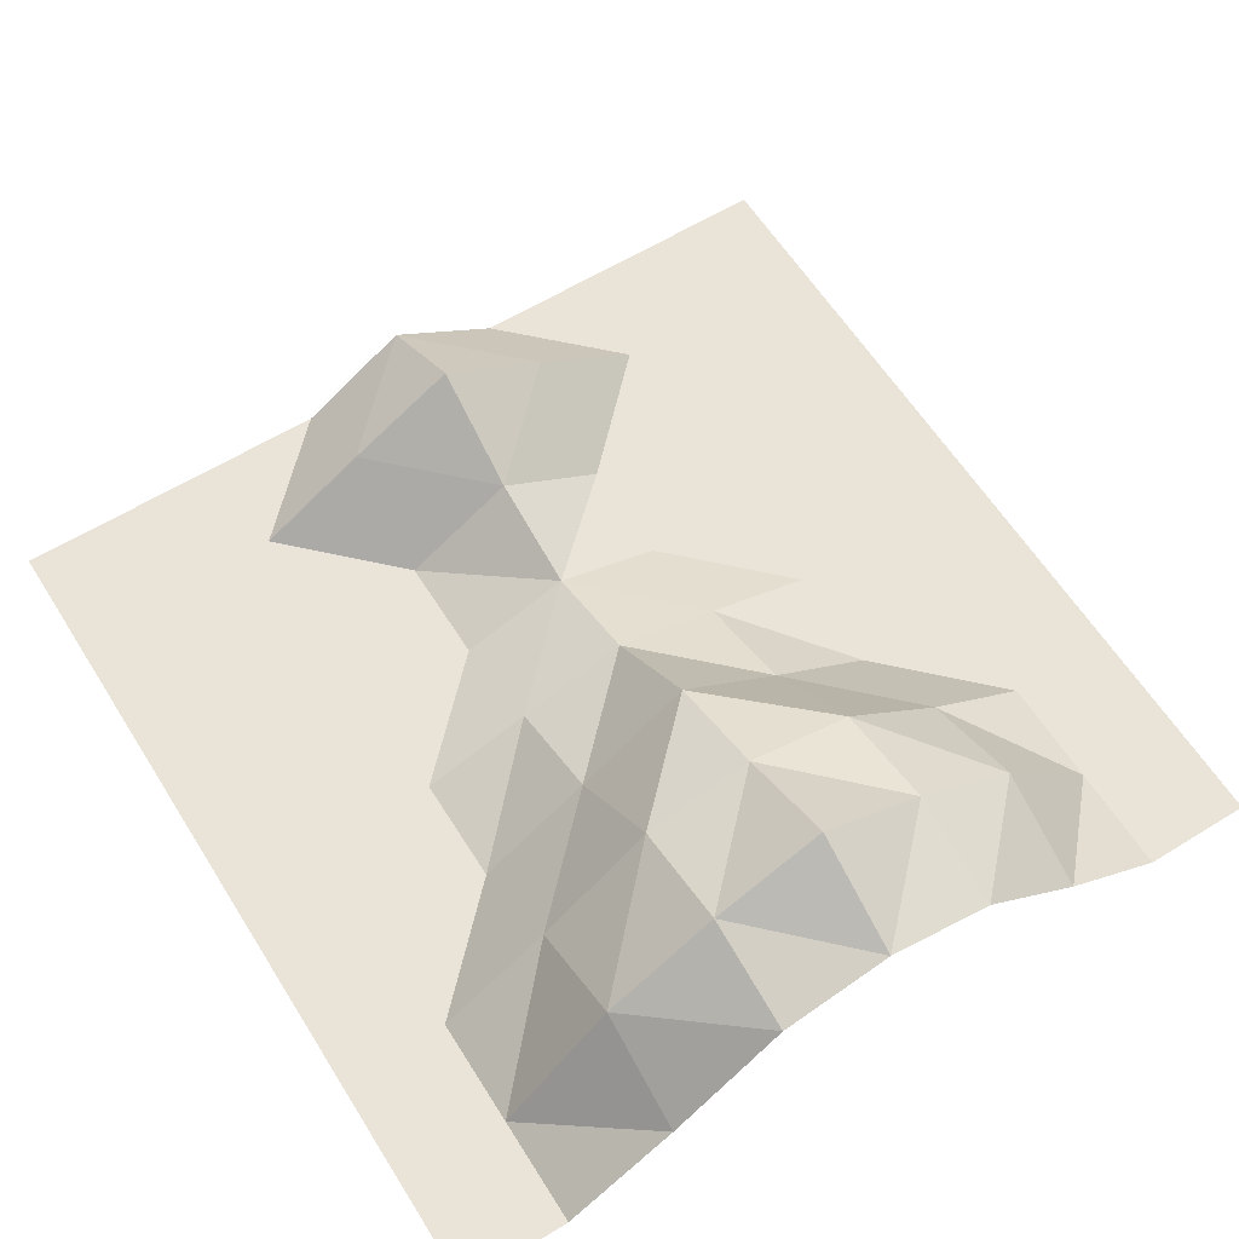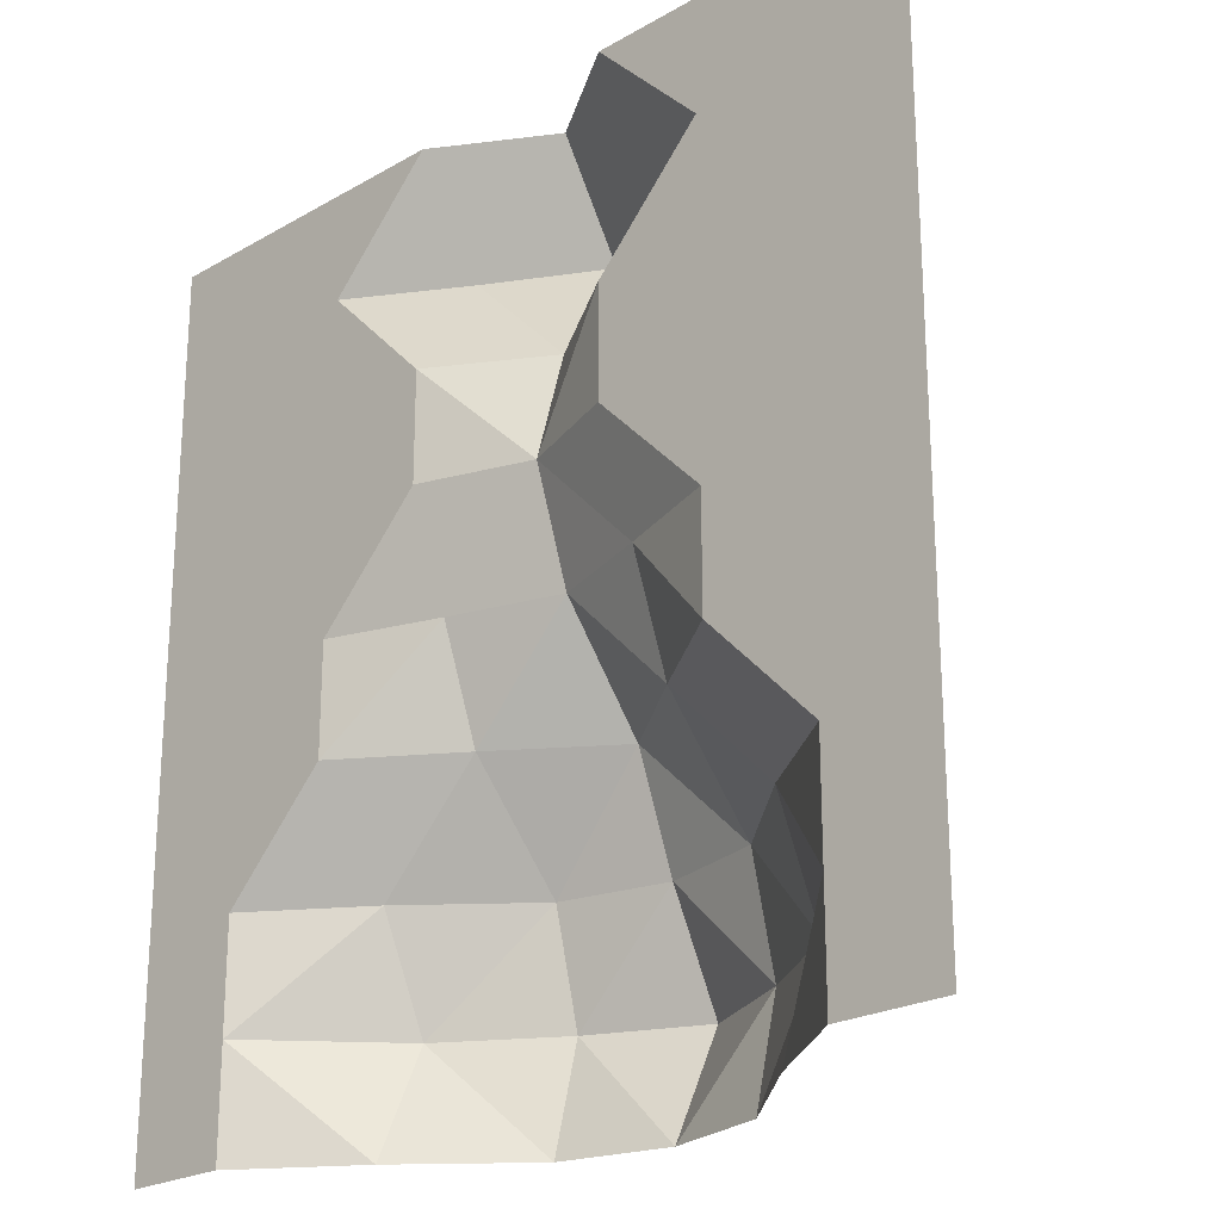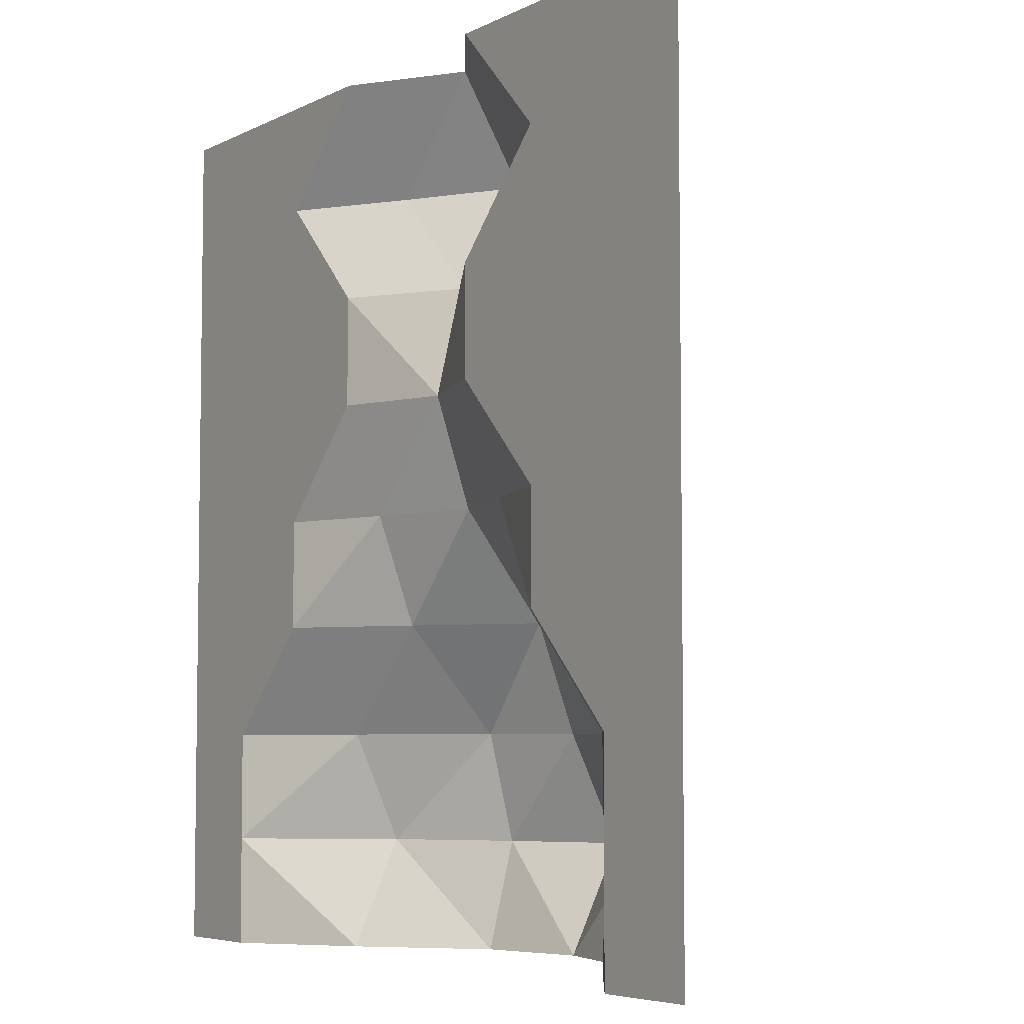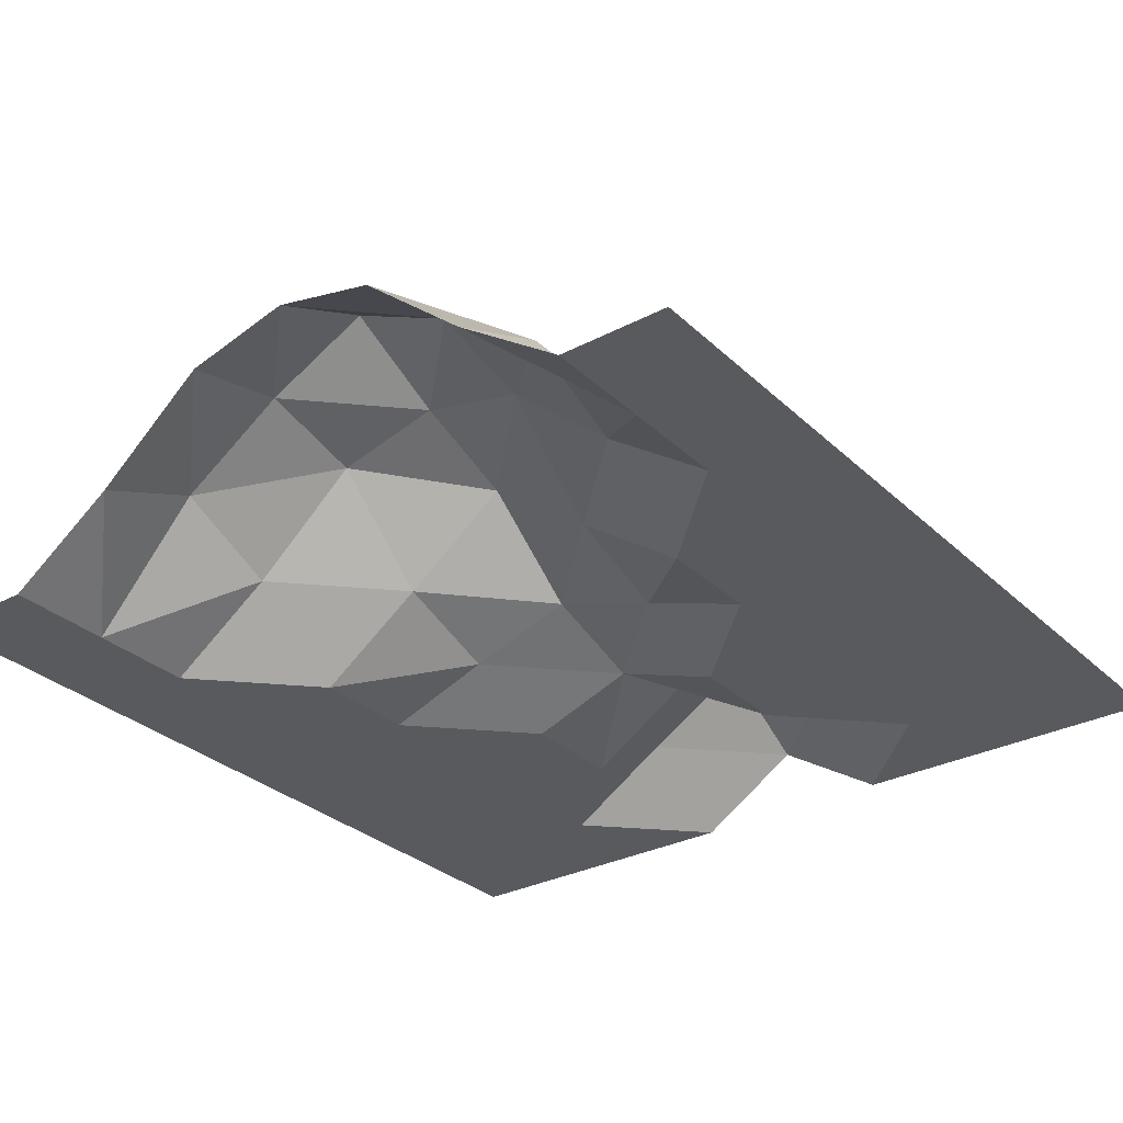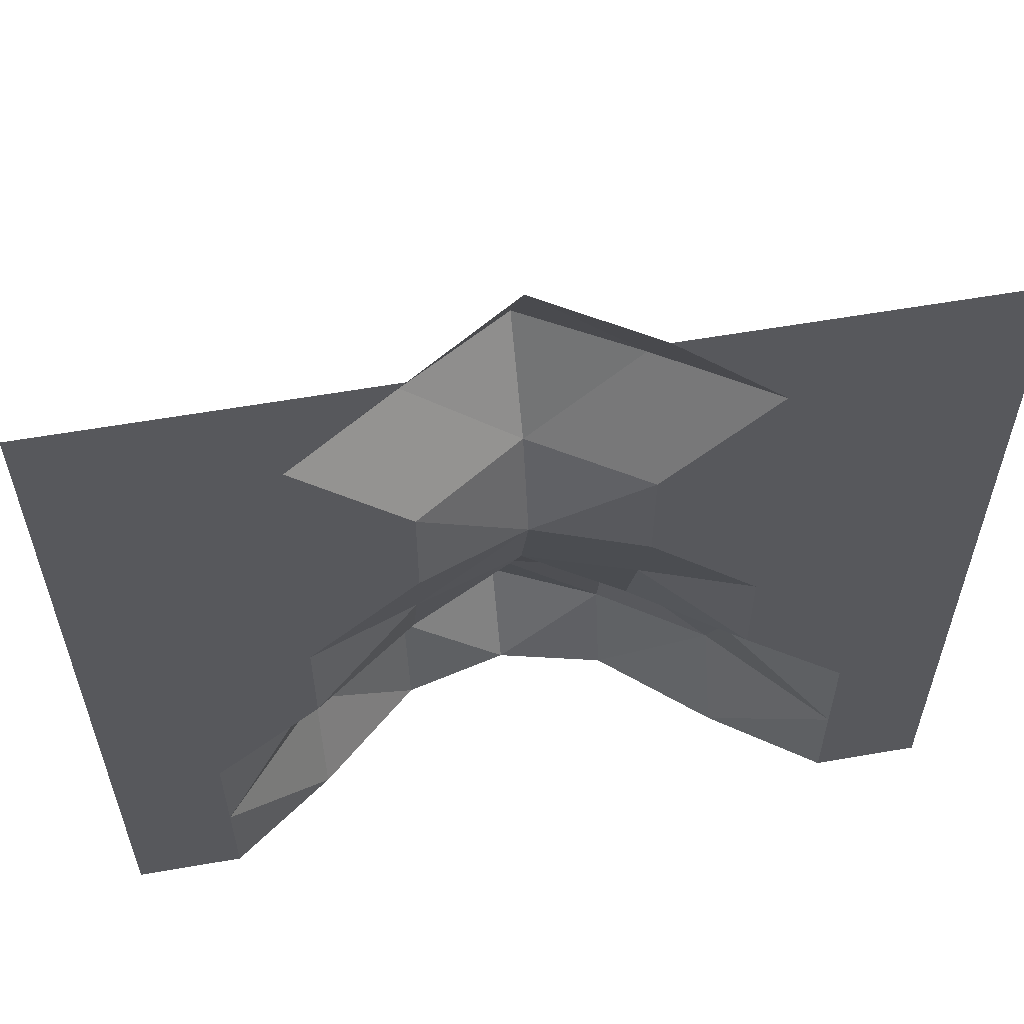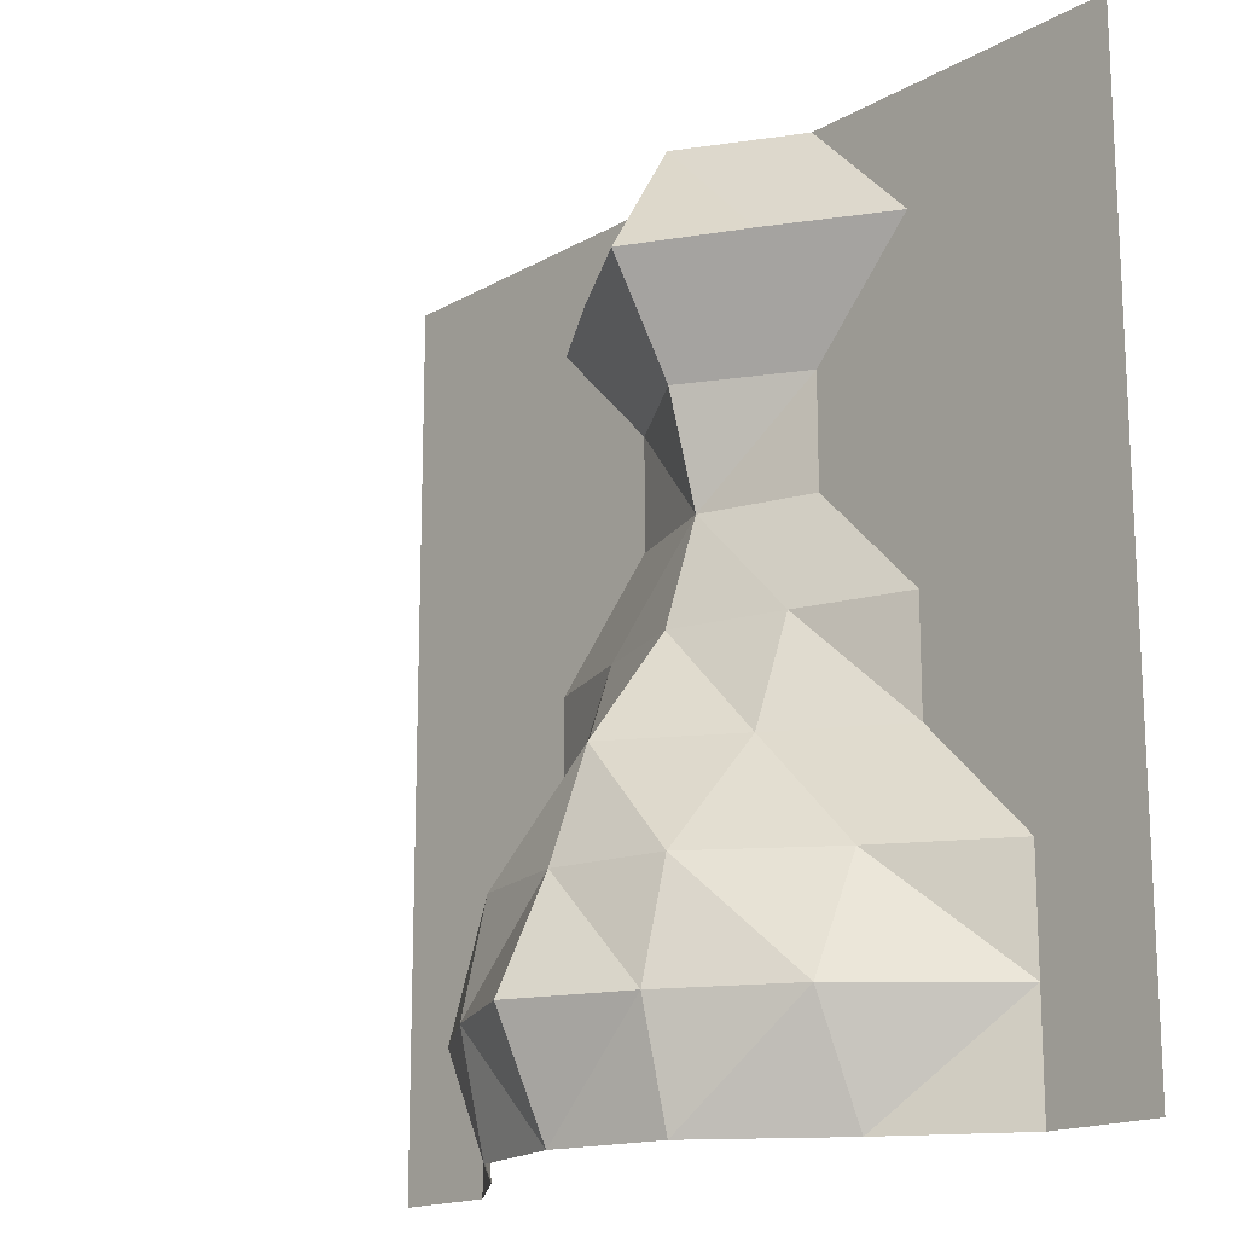
<metadata>
{"format":"obj","ext":"obj","renderer":"f3d","projection":"perspective","resolution":1024,"background":"white","views":[{"elev":60.9,"azim":147.9,"up":"+Y"},{"elev":-22.9,"azim":44.4,"up":"+Z"},{"elev":-5.5,"azim":56.3,"up":"+Z"},{"elev":-30.5,"azim":-142.9,"up":"+Y"},{"elev":58.7,"azim":-10.2,"up":"+Z"},{"elev":-16.6,"azim":-131.0,"up":"+Z"}]}
</metadata>
<code>
v -5.847 0 5.847
v 5.847 0 5.847
v -5.847 0 -5.847
v 5.847 0 -5.847
v -5.847 0 0
v 0 0.9271 5.847
v 5.847 0 0
v 0 2.658 -5.847
v 0 0.9958 0
v -5.847 0 2.923
v 2.923 0 5.847
v 5.847 0 -2.923
v -2.923 1.034 -5.847
v -5.847 0 -2.923
v -2.923 0 5.847
v 5.847 0 2.923
v 2.923 1.034 -5.847
v 0 2.658 -2.923
v 0 0.9271 2.923
v -2.923 0 0
v 2.923 0 0
v 2.923 0 2.923
v -2.923 0 2.923
v -2.923 1.034 -2.923
v 2.923 1.034 -2.923
v -5.847 0 4.385
v 4.385 0 5.847
v 5.847 0 -4.385
v -4.385 0 -5.847
v -5.847 0 -1.462
v -1.462 0 5.847
v 5.847 0 1.462
v 1.462 2.304 -5.847
v 0 3.362 -4.385
v 0 0.5166 1.462
v -4.385 0 0
v 1.462 0.5166 0
v -5.847 0 1.462
v 1.462 0 5.847
v 5.847 0 -1.462
v -1.462 2.304 -5.847
v -5.847 0 -4.385
v -4.385 0 5.847
v 5.847 0 4.385
v 4.385 0 -5.847
v 0 2.119 -1.462
v 0 1.787 4.385
v -1.462 0.5166 0
v 4.385 0 0
v 2.923 0 1.462
v 2.923 0 4.385
v 1.462 0 2.923
v 4.385 0 2.923
v -2.923 0 1.462
v -2.923 0 4.385
v -4.385 0 2.923
v -1.462 0 2.923
v -2.923 1.681 -4.385
v -2.923 0 -1.462
v -4.385 0 -2.923
v -1.462 2.304 -2.923
v 2.923 1.681 -4.385
v 2.923 0 -1.462
v 1.462 2.304 -2.923
v 4.385 0 -2.923
v 4.385 0 -1.462
v 1.462 1.034 -1.462
v 1.462 2.658 -4.385
v -1.462 1.034 -1.462
v -4.385 0 -1.462
v -4.385 0 -4.385
v -1.462 0.9271 4.385
v -4.385 0 4.385
v -4.385 0 1.462
v 4.385 0 4.385
v 1.462 0.9271 4.385
v 1.462 0 1.462
v 4.385 0 1.462
v -1.462 0 1.462
v -1.462 2.658 -4.385
v 4.385 0 -4.385
f 28 4 45
f 80 34 8
f 35 9 48
f 32 7 49
f 77 50 21
f 51 22 52
f 44 16 53
f 54 20 36
f 55 23 56
f 72 47 19
f 71 58 13
f 59 24 60
f 46 18 61
f 62 17 33
f 67 63 25
f 40 12 65
f 63 66 65
f 49 66 63
f 7 40 66
f 46 67 64
f 9 37 67
f 37 21 63
f 68 33 8
f 18 64 68
f 64 25 62
f 69 61 24
f 48 69 59
f 9 46 69
f 70 60 14
f 36 70 30
f 20 59 70
f 71 29 3
f 60 71 42
f 24 58 71
f 55 72 57
f 31 72 55
f 6 47 72
f 73 56 10
f 43 73 26
f 15 55 73
f 74 36 5
f 56 74 38
f 23 54 74
f 75 53 22
f 27 75 51
f 2 44 75
f 76 52 19
f 6 39 76
f 39 11 51
f 35 77 37
f 52 77 35
f 22 50 77
f 78 49 21
f 53 78 50
f 16 32 78
f 79 48 20
f 57 79 54
f 57 19 35
f 58 80 41
f 61 80 58
f 18 34 80
f 81 45 17
f 25 65 81
f 12 28 81
f 81 28 45
f 41 80 8
f 79 35 48
f 78 32 49
f 37 77 21
f 76 51 52
f 75 44 53
f 74 54 36
f 73 55 56
f 57 72 19
f 29 71 13
f 70 59 60
f 69 46 61
f 68 62 33
f 64 67 25
f 66 40 65
f 25 63 65
f 21 49 63
f 49 7 66
f 18 46 64
f 46 9 67
f 67 37 63
f 34 68 8
f 34 18 68
f 68 64 62
f 59 69 24
f 20 48 59
f 48 9 69
f 30 70 14
f 5 36 30
f 36 20 70
f 42 71 3
f 14 60 42
f 60 24 71
f 23 55 57
f 15 31 55
f 31 6 72
f 26 73 10
f 1 43 26
f 43 15 73
f 38 74 5
f 10 56 38
f 56 23 74
f 51 75 22
f 11 27 51
f 27 2 75
f 47 76 19
f 47 6 76
f 76 39 51
f 9 35 37
f 19 52 35
f 52 22 77
f 50 78 21
f 22 53 50
f 53 16 78
f 54 79 20
f 23 57 54
f 79 57 35
f 13 58 41
f 24 61 58
f 61 18 80
f 62 81 17
f 62 25 81
f 65 12 81

</code>
